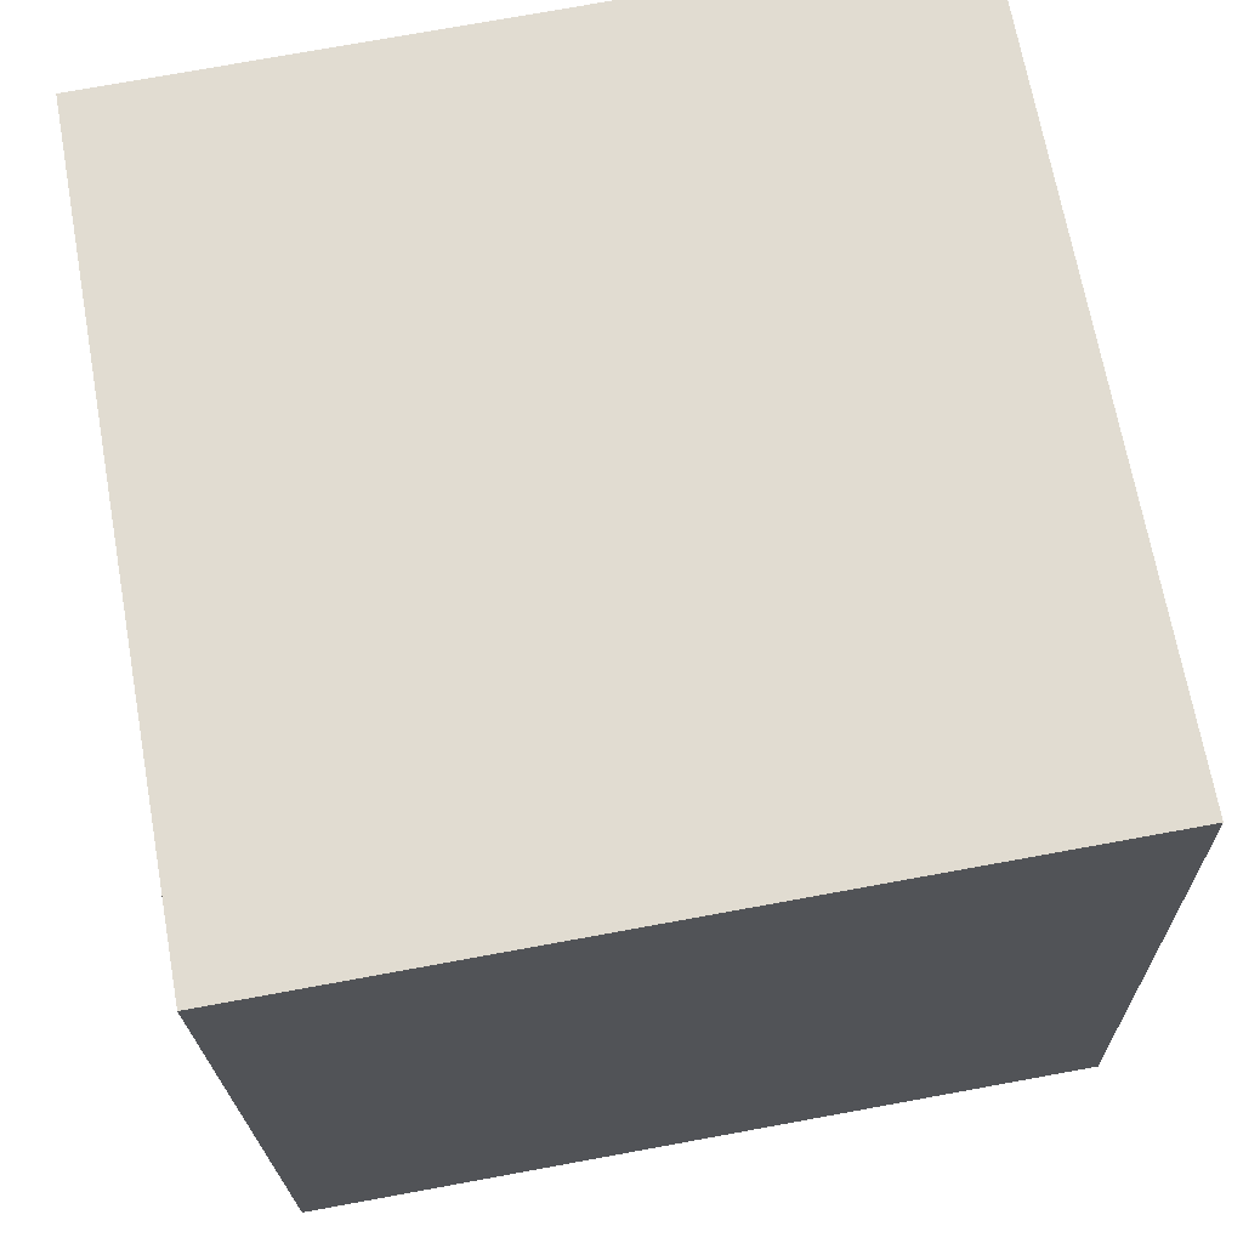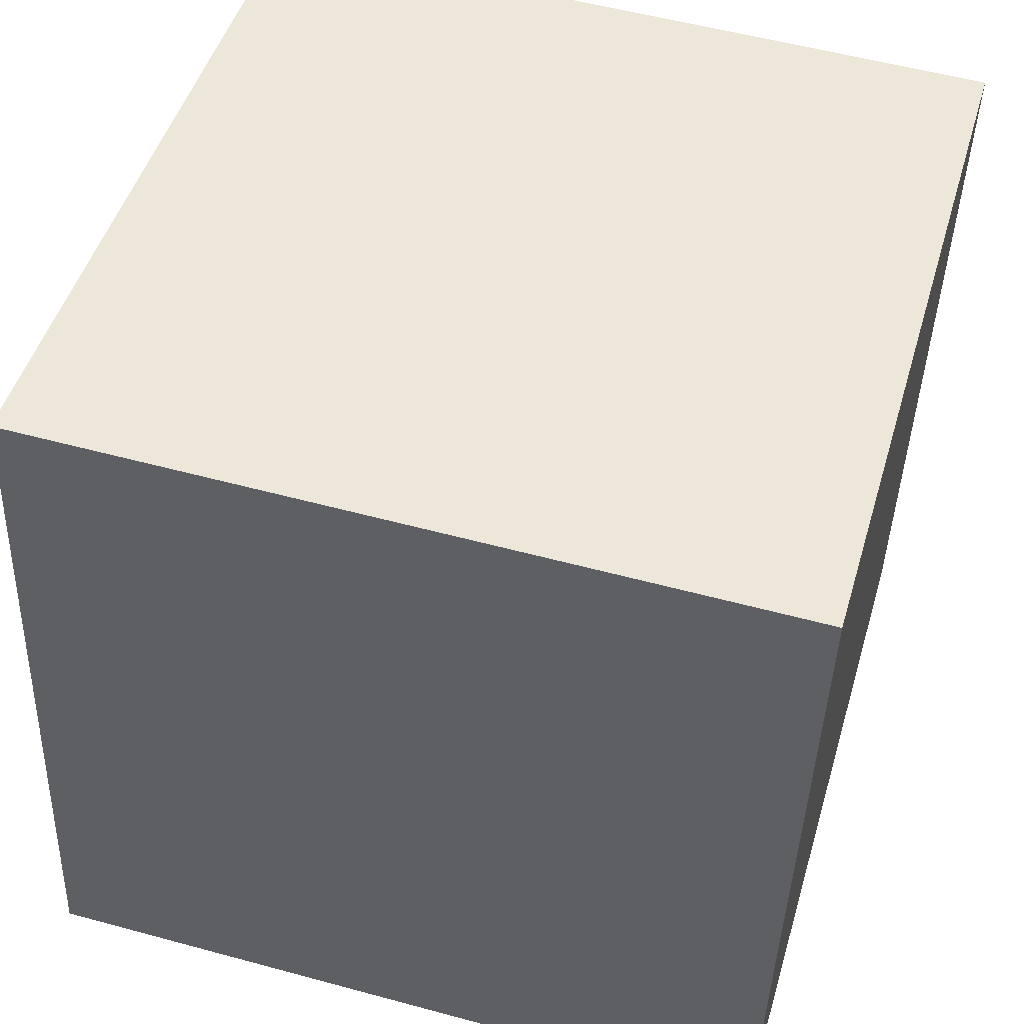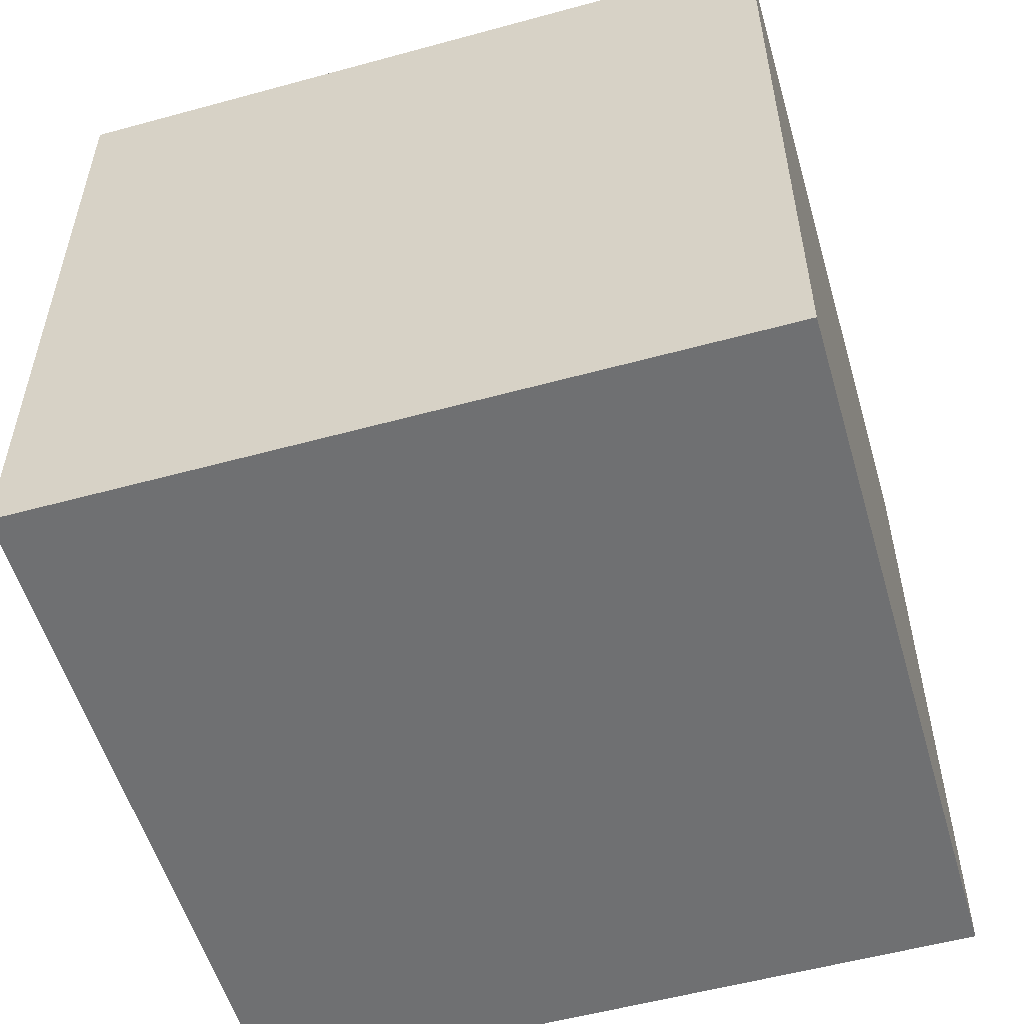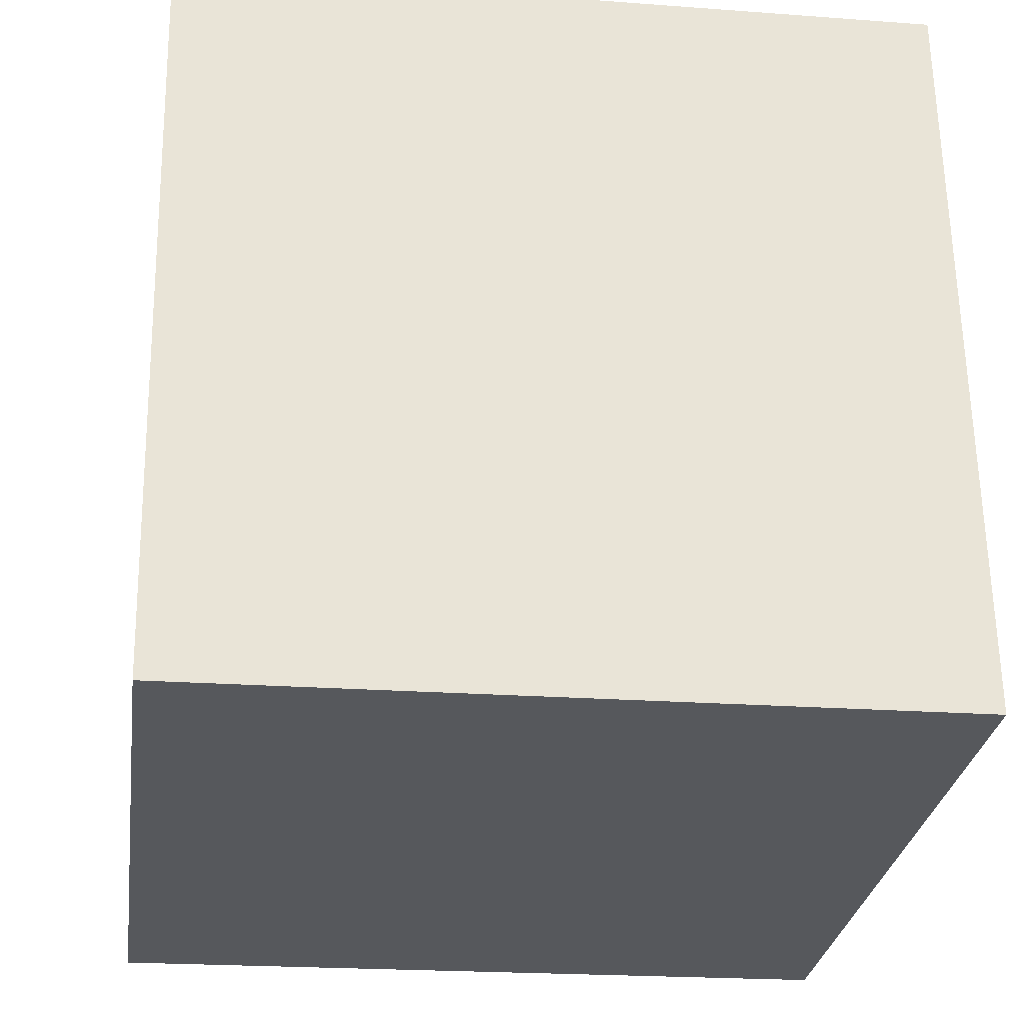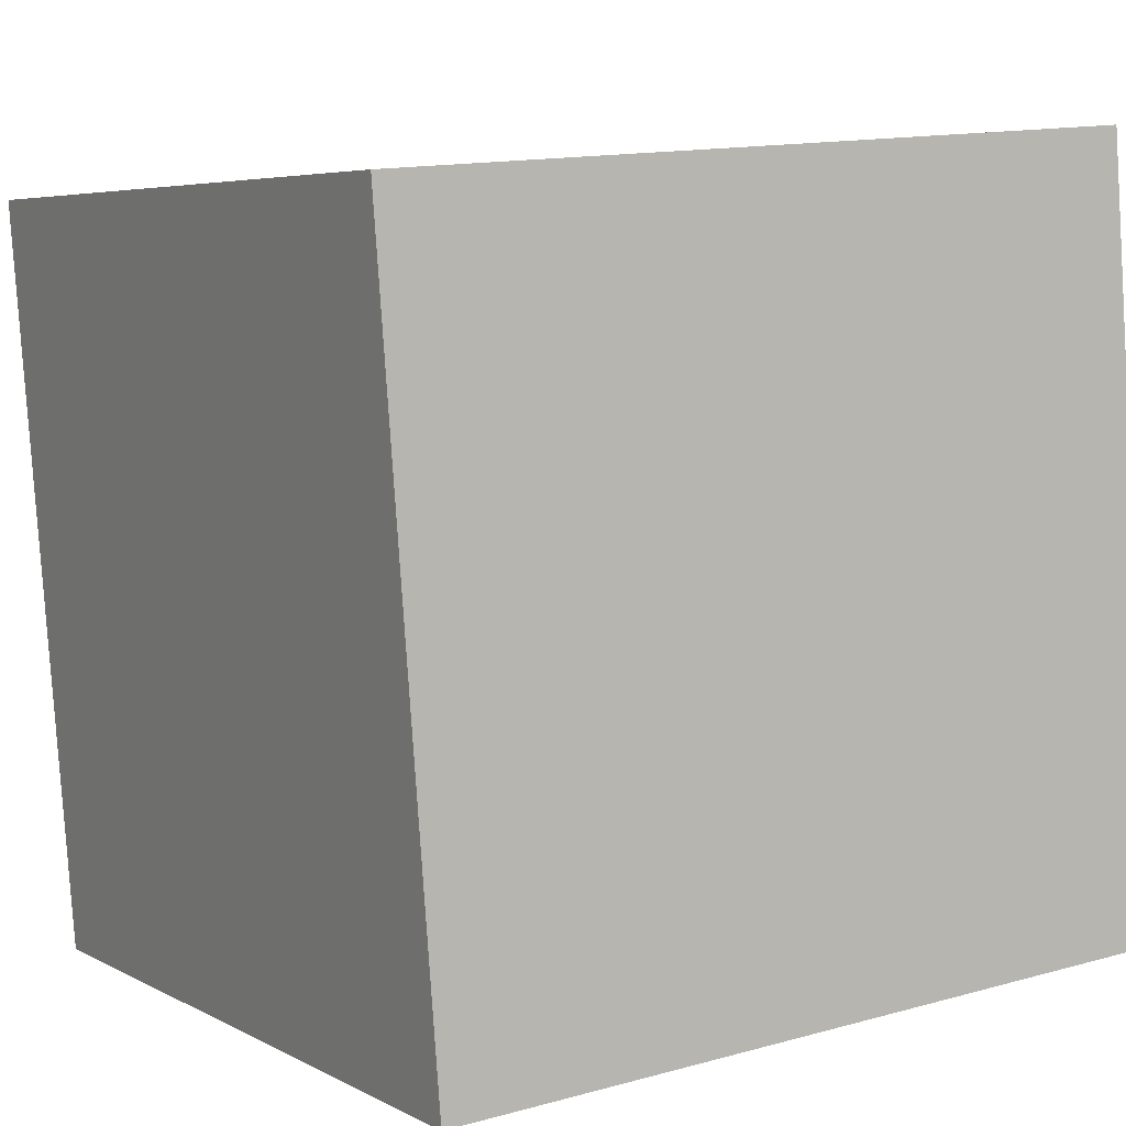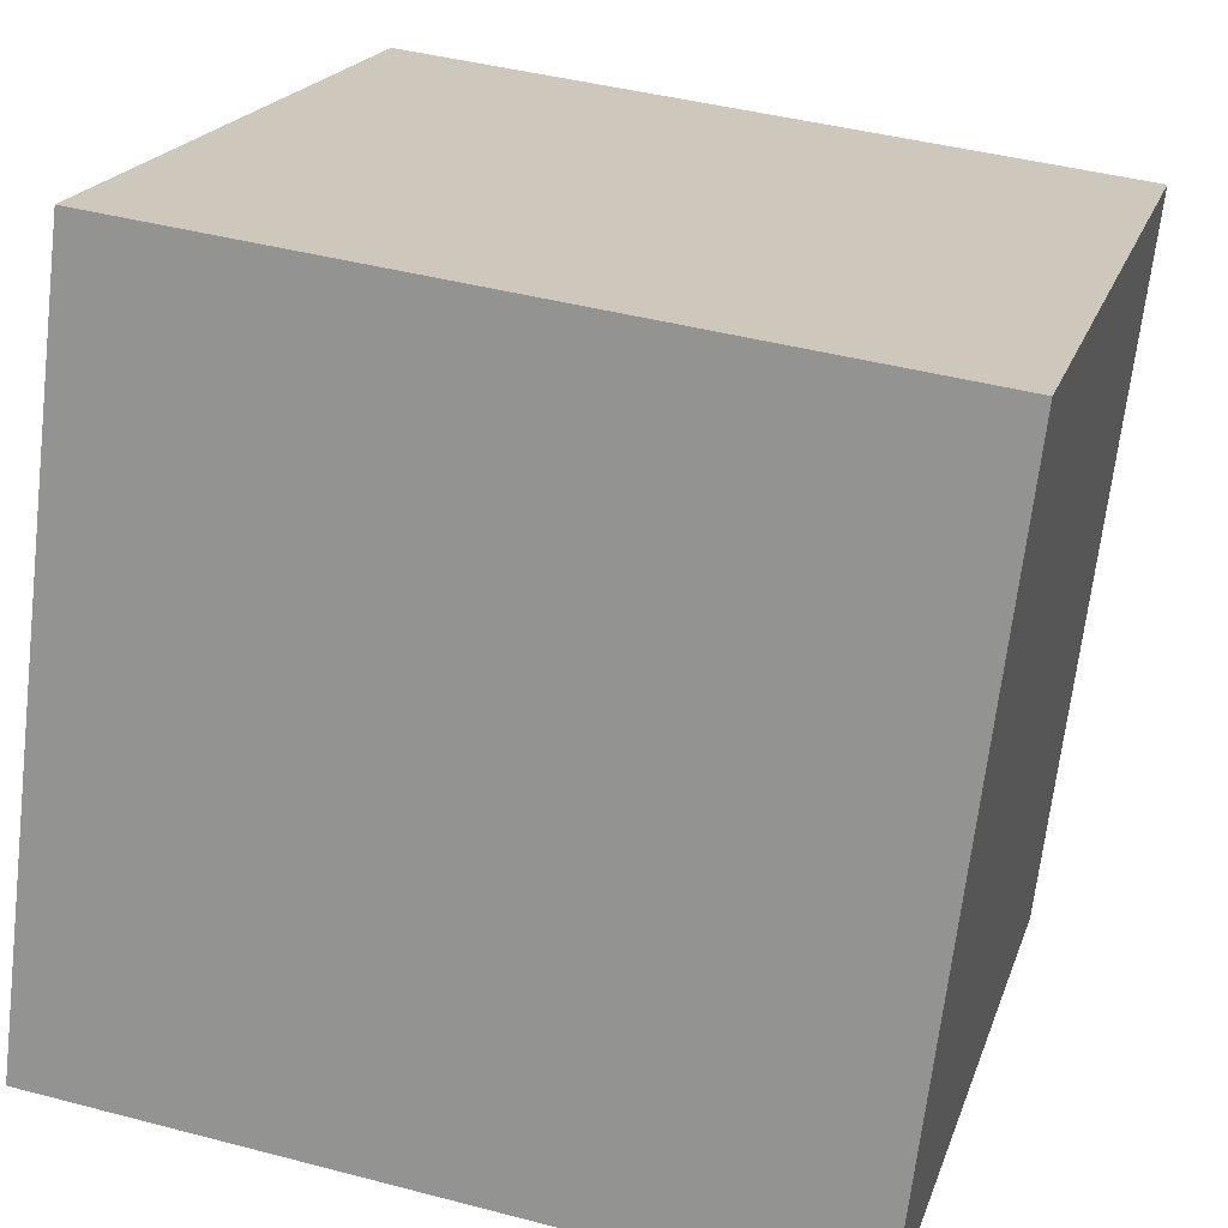
<metadata>
{"format":"obj","ext":"obj","renderer":"f3d","projection":"perspective","resolution":1024,"background":"white","views":[{"elev":75.7,"azim":-100.3,"up":"+Y"},{"elev":54.3,"azim":-73.9,"up":"+Y"},{"elev":-54.8,"azim":9.1,"up":"+Z"},{"elev":-20.8,"azim":-97.8,"up":"+Y"},{"elev":13.5,"azim":-122.1,"up":"+Y"},{"elev":19.4,"azim":15.5,"up":"+Y"}]}
</metadata>
<code>
v 0.7431 0.6839 -0.28
v 0.7431 0.6839 0.12
v 0.6939 0.2869 0.12
v 0.7431 0.6839 -0.28
v 0.6939 0.2869 0.12
v 0.6939 0.2869 -0.28
v 0.3461 0.7331 -0.28
v 0.2969 0.3361 -0.28
v 0.2969 0.3361 0.12
v 0.3461 0.7331 -0.28
v 0.2969 0.3361 0.12
v 0.3461 0.7331 0.12
v 0.7431 0.6839 -0.28
v 0.3461 0.7331 -0.28
v 0.3461 0.7331 0.12
v 0.7431 0.6839 -0.28
v 0.3461 0.7331 0.12
v 0.7431 0.6839 0.12
v 0.7431 0.6839 0.12
v 0.3461 0.7331 0.12
v 0.2969 0.3361 0.12
v 0.7431 0.6839 0.12
v 0.2969 0.3361 0.12
v 0.6939 0.2869 0.12
v 0.6939 0.2869 0.12
v 0.2969 0.3361 0.12
v 0.2969 0.3361 -0.28
v 0.6939 0.2869 0.12
v 0.2969 0.3361 -0.28
v 0.6939 0.2869 -0.28
v 0.3461 0.7331 -0.28
v 0.7431 0.6839 -0.28
v 0.6939 0.2869 -0.28
v 0.3461 0.7331 -0.28
v 0.6939 0.2869 -0.28
v 0.2969 0.3361 -0.28
f 1 2 3
f 4 5 6
f 7 8 9
f 10 11 12
f 13 14 15
f 16 17 18
f 19 20 21
f 22 23 24
f 25 26 27
f 28 29 30
f 31 32 33
f 34 35 36

</code>
